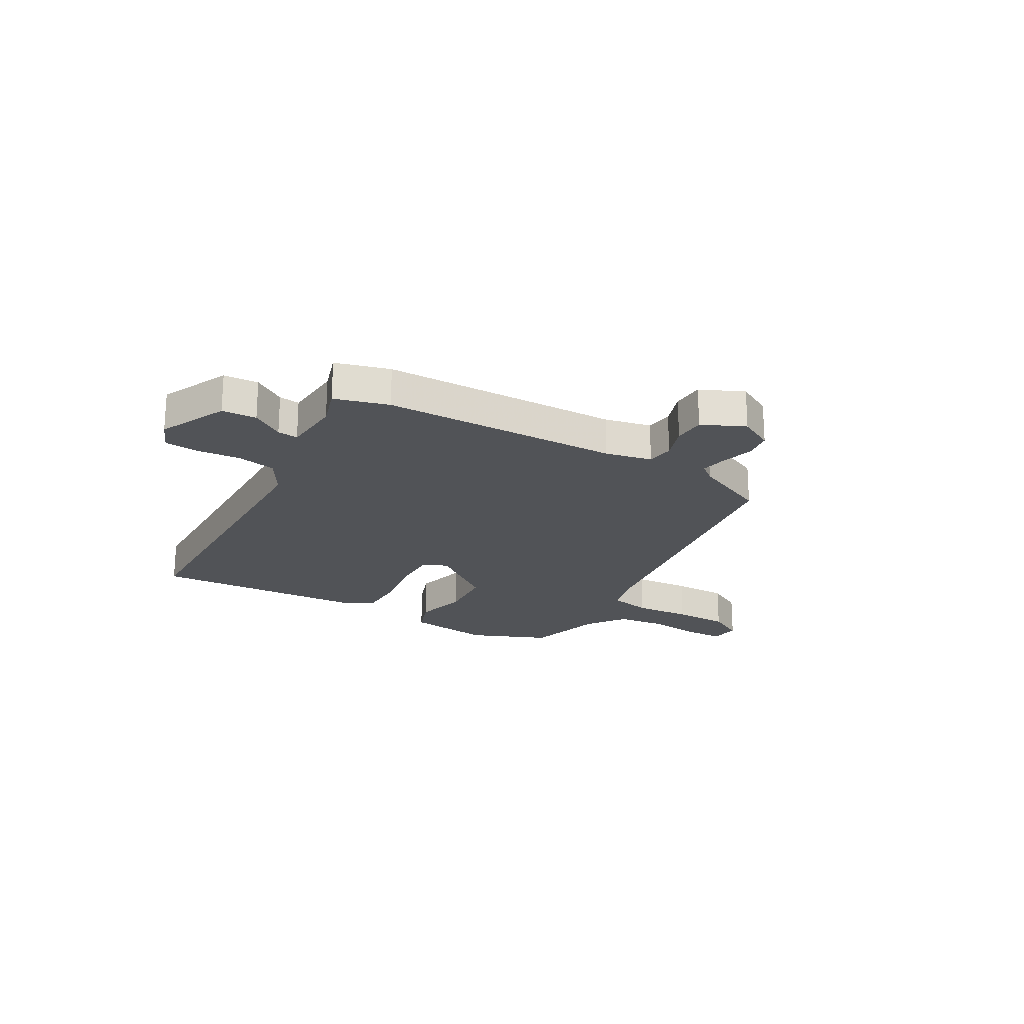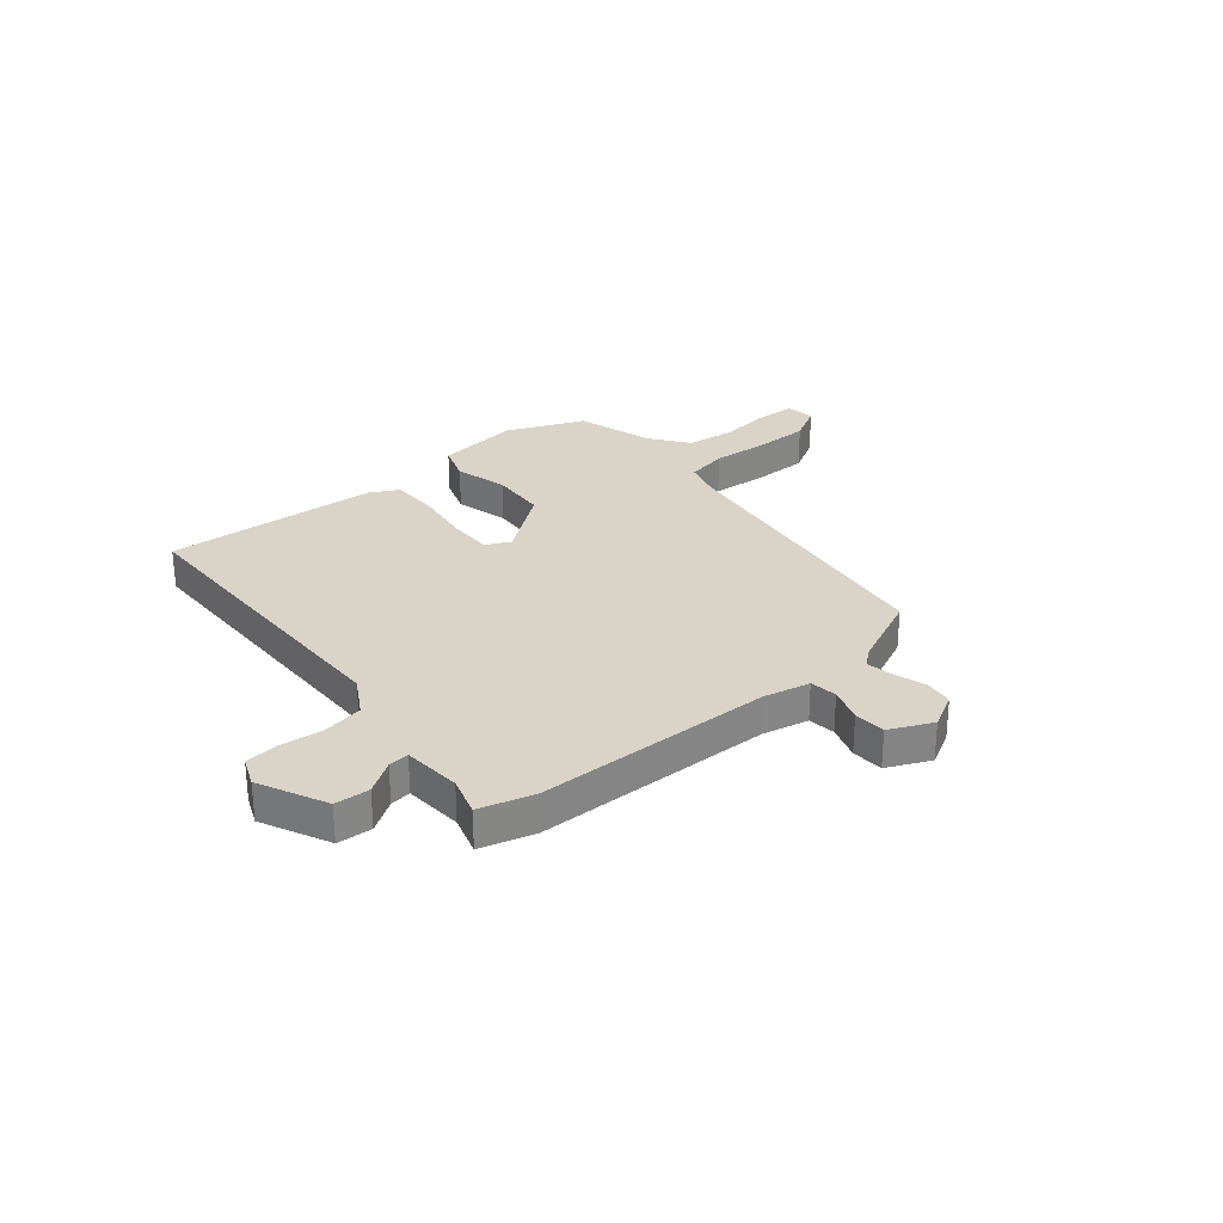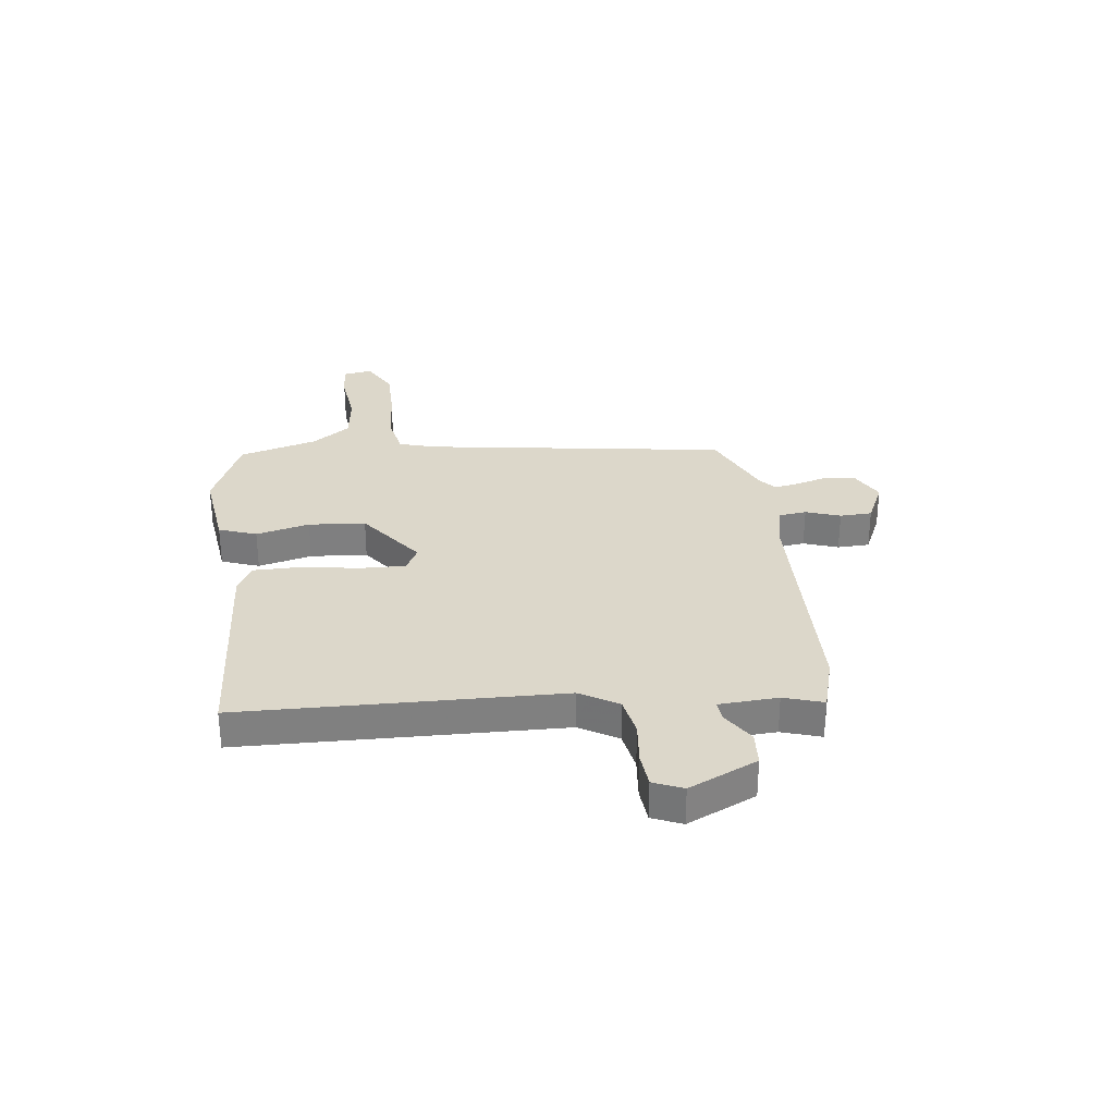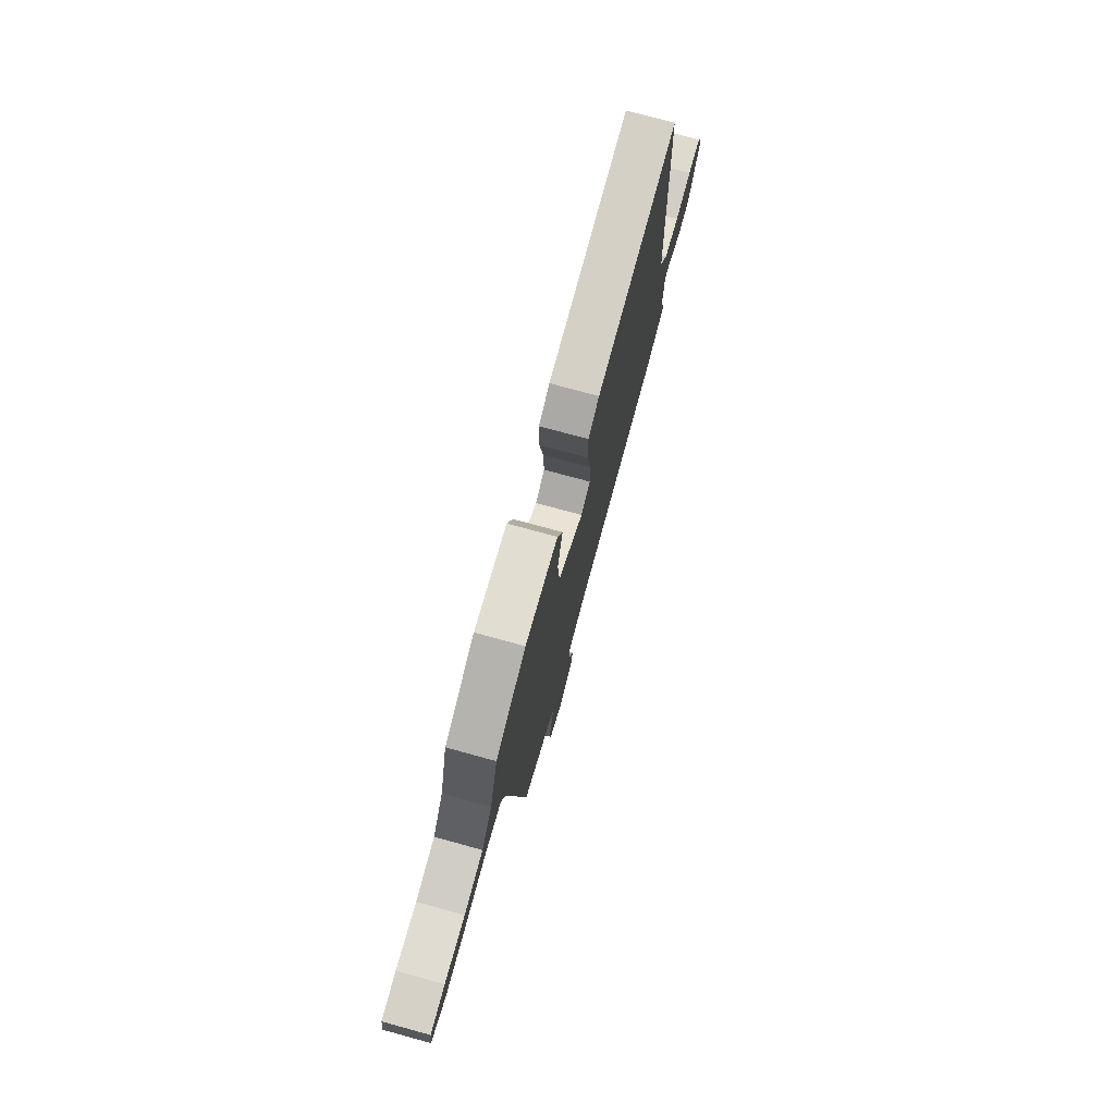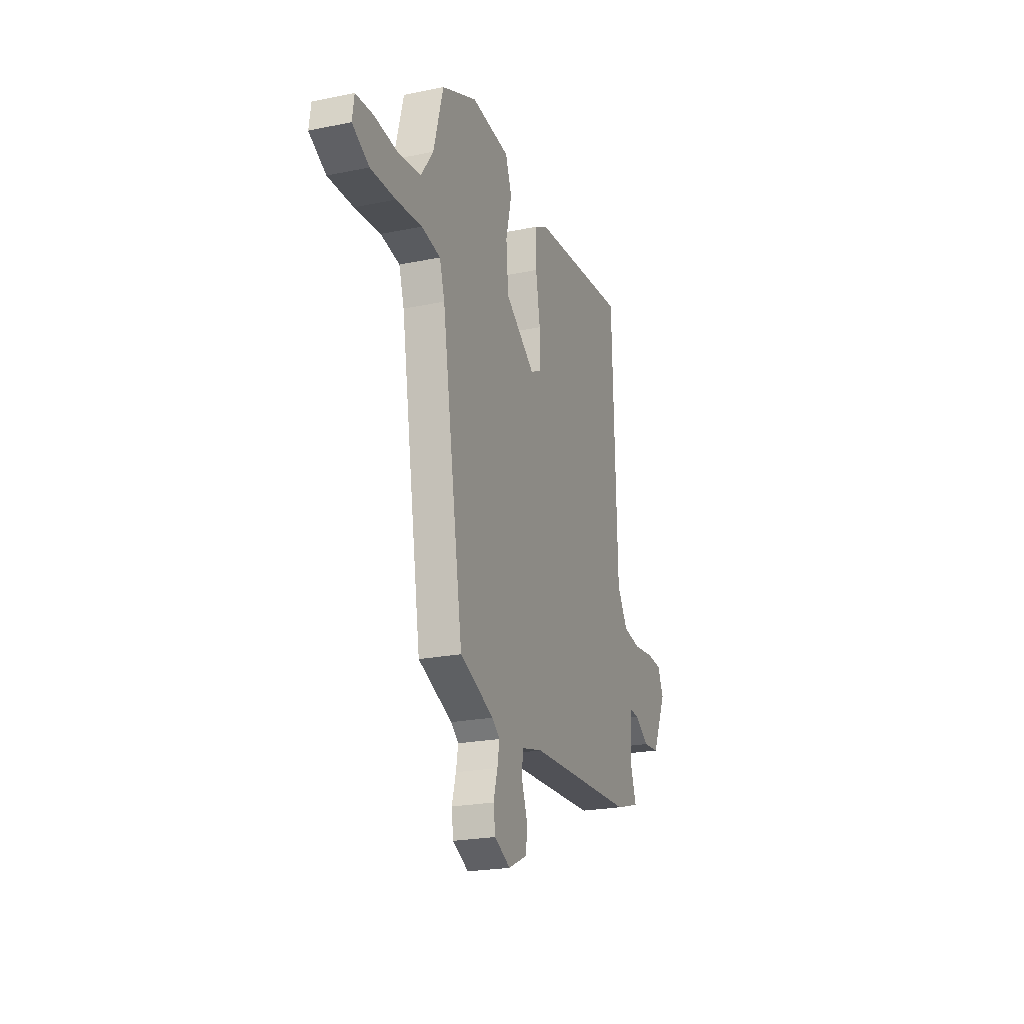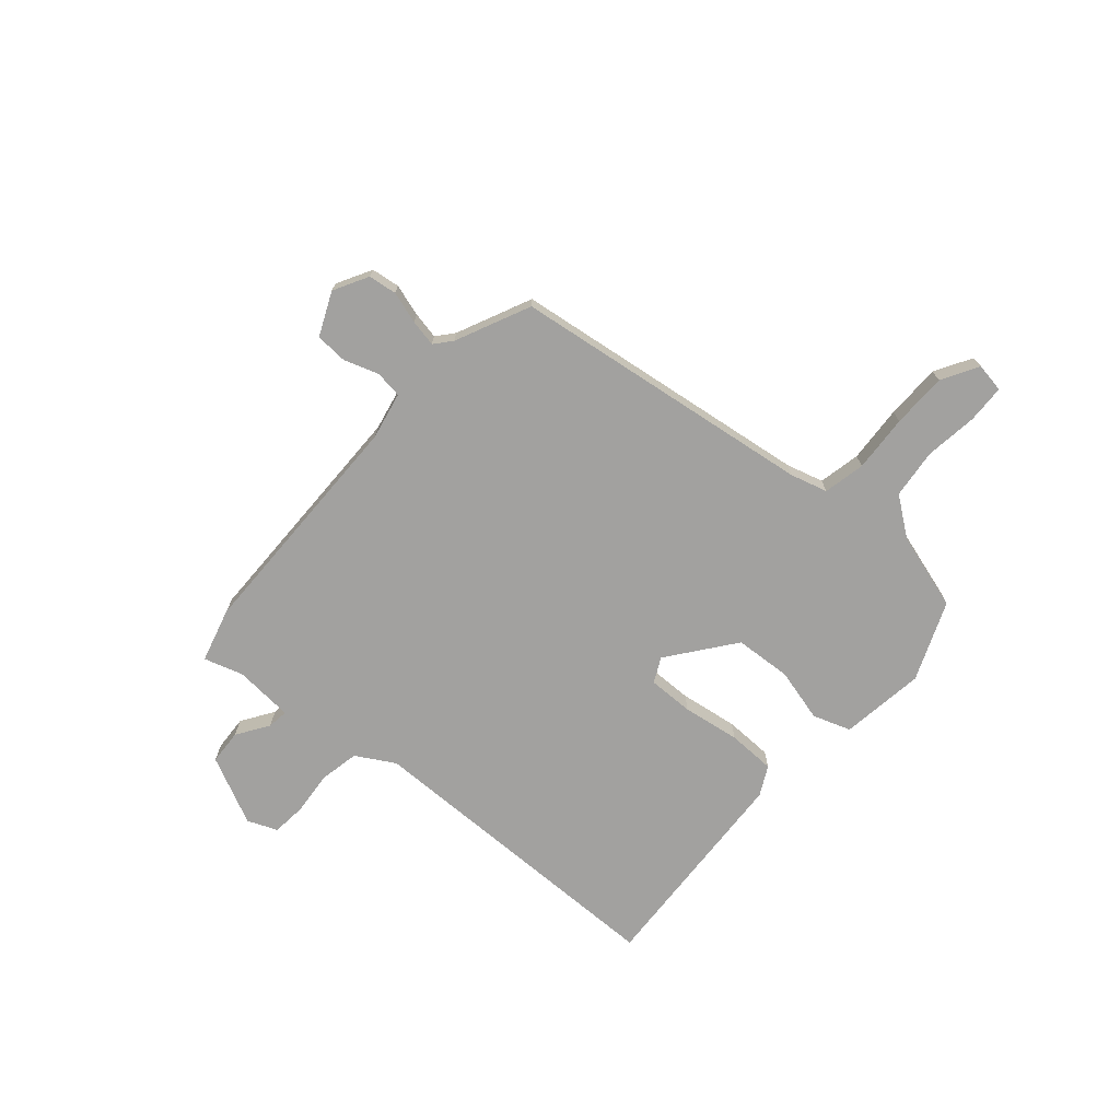
<metadata>
{"format":"obj","ext":"obj","renderer":"f3d","projection":"perspective","resolution":1024,"background":"white","views":[{"elev":-21.8,"azim":149.3,"up":"+Y"},{"elev":28.7,"azim":139.3,"up":"+Y"},{"elev":30.4,"azim":82.5,"up":"+Y"},{"elev":75.7,"azim":-74.7,"up":"+Z"},{"elev":-22.2,"azim":-70.2,"up":"+Z"},{"elev":-72.2,"azim":-132.2,"up":"+Y"}]}
</metadata>
<code>
v 0.445 0.07 0.516
v 0.464 0.07 -0.077
v 0.507 0.07 -0.148
v 0.581 0.07 -0.161
v 0.662 0.07 -0.152
v 0.726 0.07 -0.157
v 0.75 0.07 -0.212
v 0.692 0.07 -0.34
v 0.627 0.07 -0.345
v 0.567 0.07 -0.307
v 0.528 0.07 -0.303
v 0.522 0.07 -0.413
v 0.546 0.07 -0.486
v 0.445 0.07 -0.516
v 0 0.07 -0.53
v -0.087 0.07 -0.55
v -0.093 0.07 -0.601
v -0.07 0.07 -0.665
v -0.072 0.07 -0.725
v -0.152 0.07 -0.763
v -0.217 0.07 -0.729
v -0.225 0.07 -0.676
v -0.208 0.07 -0.616
v -0.199 0.07 -0.566
v -0.231 0.07 -0.54
v -0.371 0.07 -0.479
v -0.459 0.07 0.085
v -0.48 0.07 0.154
v -0.558 0.07 0.169
v -0.664 0.07 0.16
v -0.767 0.07 0.159
v -0.836 0.07 0.197
v -0.828 0.07 0.252
v -0.757 0.07 0.256
v -0.658 0.07 0.245
v -0.566 0.07 0.257
v -0.515 0.07 0.329
v -0.475 0.07 0.475
v -0.329 0.07 0.538
v -0.171 0.07 0.519
v -0.145 0.07 0.449
v -0.169 0.07 0.349
v -0.16 0.07 0.243
v -0.036 0.07 0.152
v 0.01 0.07 0.176
v 0.007 0.07 0.261
v -0.011 0.07 0.368
v -0.011 0.07 0.457
v 0.043 0.07 0.486
v 0.445 0 0.516
v 0.464 0 -0.077
v 0.507 0 -0.148
v 0.581 0 -0.161
v 0.662 0 -0.152
v 0.726 0 -0.157
v 0.75 0 -0.212
v 0.692 0 -0.34
v 0.627 0 -0.345
v 0.567 0 -0.307
v 0.528 0 -0.303
v 0.522 0 -0.413
v 0.546 0 -0.486
v 0.445 0 -0.516
v 0 0 -0.53
v -0.087 0 -0.55
v -0.093 0 -0.601
v -0.07 0 -0.665
v -0.072 0 -0.725
v -0.152 0 -0.763
v -0.217 0 -0.729
v -0.225 0 -0.676
v -0.208 0 -0.616
v -0.199 0 -0.566
v -0.231 0 -0.54
v -0.371 0 -0.479
v -0.459 0 0.085
v -0.48 0 0.154
v -0.558 0 0.169
v -0.664 0 0.16
v -0.767 0 0.159
v -0.836 0 0.197
v -0.828 0 0.252
v -0.757 0 0.256
v -0.658 0 0.245
v -0.566 0 0.257
v -0.515 0 0.329
v -0.475 0 0.475
v -0.329 0 0.538
v -0.171 0 0.519
v -0.145 0 0.449
v -0.169 0 0.349
v -0.16 0 0.243
v -0.036 0 0.152
v 0.01 0 0.176
v 0.007 0 0.261
v -0.011 0 0.368
v -0.011 0 0.457
v 0.043 0 0.486
f 46 47 48 49
f 45 46 49 1
f 39 40 41 42
f 37 38 39 42
f 36 37 42 43
f 35 36 43 44
f 33 34 35 44
f 29 30 31 32
f 29 32 33 44
f 25 26 27
f 24 25 27 28
f 20 21 22 23
f 20 23 24
f 17 18 19 20
f 16 17 20 24
f 15 16 24 28
f 12 13 14 15
f 11 12 15 28
f 7 8 9 10
f 4 5 6 7
f 3 4 7 10
f 2 3 10 11
f 45 1 2
f 44 45 2 11
f 28 29 44
f 11 28 44
f 98 97 96 95
f 50 98 95 94
f 91 90 89 88
f 91 88 87 86
f 92 91 86 85
f 93 92 85 84
f 93 84 83 82
f 81 80 79 78
f 93 82 81 78
f 76 75 74
f 77 76 74 73
f 72 71 70 69
f 73 72 69
f 69 68 67 66
f 73 69 66 65
f 77 73 65 64
f 64 63 62 61
f 77 64 61 60
f 59 58 57 56
f 56 55 54 53
f 59 56 53 52
f 60 59 52 51
f 51 50 94
f 60 51 94 93
f 93 78 77
f 93 77 60
f 1 50 51 2
f 2 51 52 3
f 3 52 53 4
f 4 53 54 5
f 5 54 55 6
f 6 55 56 7
f 7 56 57 8
f 8 57 58 9
f 9 58 59 10
f 10 59 60 11
f 11 60 61 12
f 12 61 62 13
f 13 62 63 14
f 14 63 64 15
f 15 64 65 16
f 16 65 66 17
f 17 66 67 18
f 18 67 68 19
f 19 68 69 20
f 20 69 70 21
f 21 70 71 22
f 22 71 72 23
f 23 72 73 24
f 24 73 74 25
f 25 74 75 26
f 26 75 76 27
f 27 76 77 28
f 28 77 78 29
f 29 78 79 30
f 30 79 80 31
f 31 80 81 32
f 32 81 82 33
f 33 82 83 34
f 34 83 84 35
f 35 84 85 36
f 36 85 86 37
f 37 86 87 38
f 38 87 88 39
f 39 88 89 40
f 40 89 90 41
f 41 90 91 42
f 42 91 92 43
f 43 92 93 44
f 44 93 94 45
f 45 94 95 46
f 46 95 96 47
f 47 96 97 48
f 48 97 98 49
f 49 98 50 1

</code>
